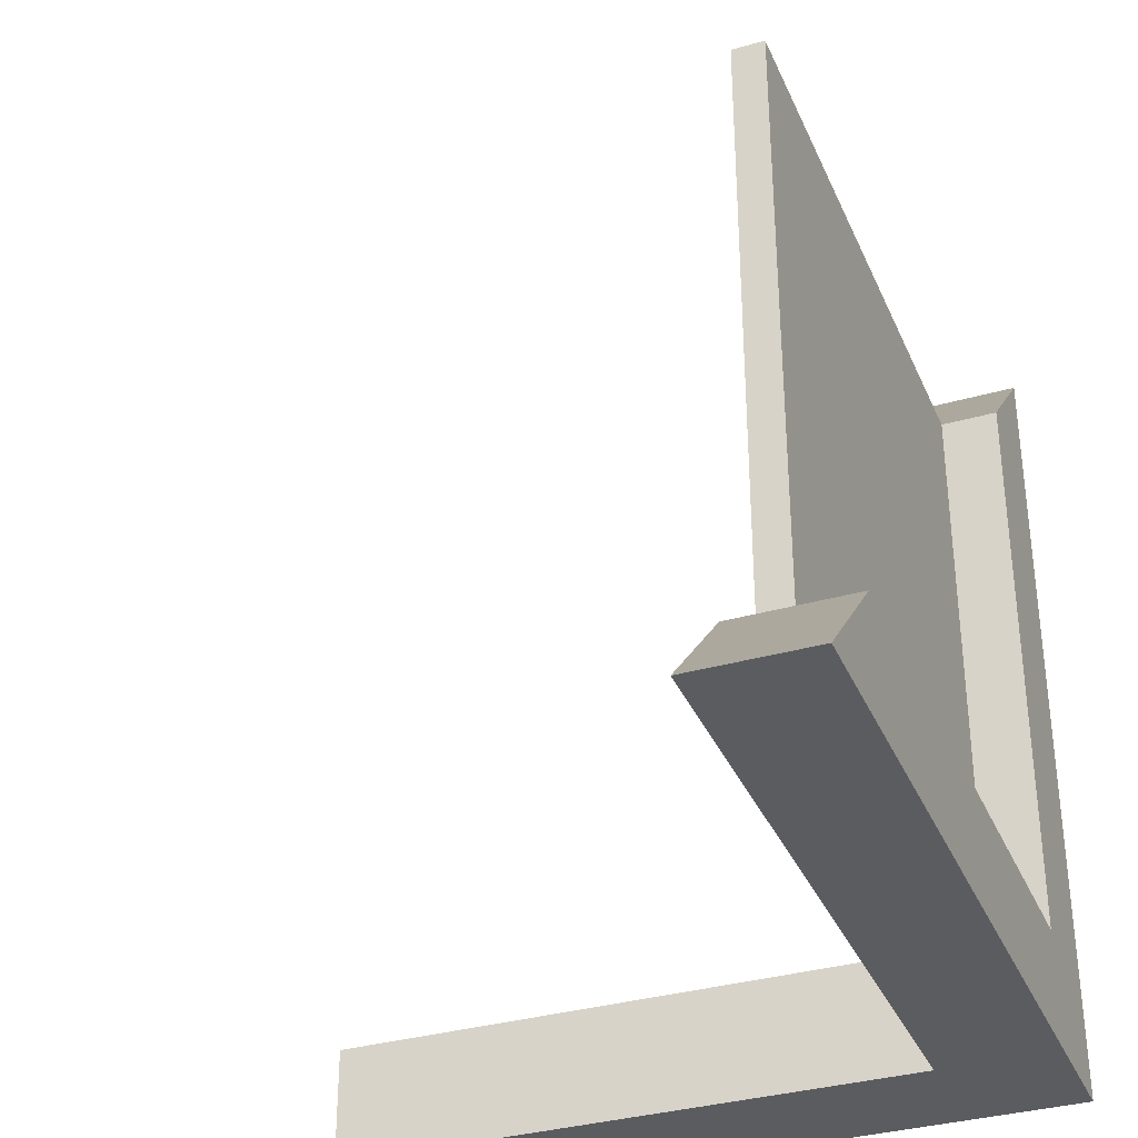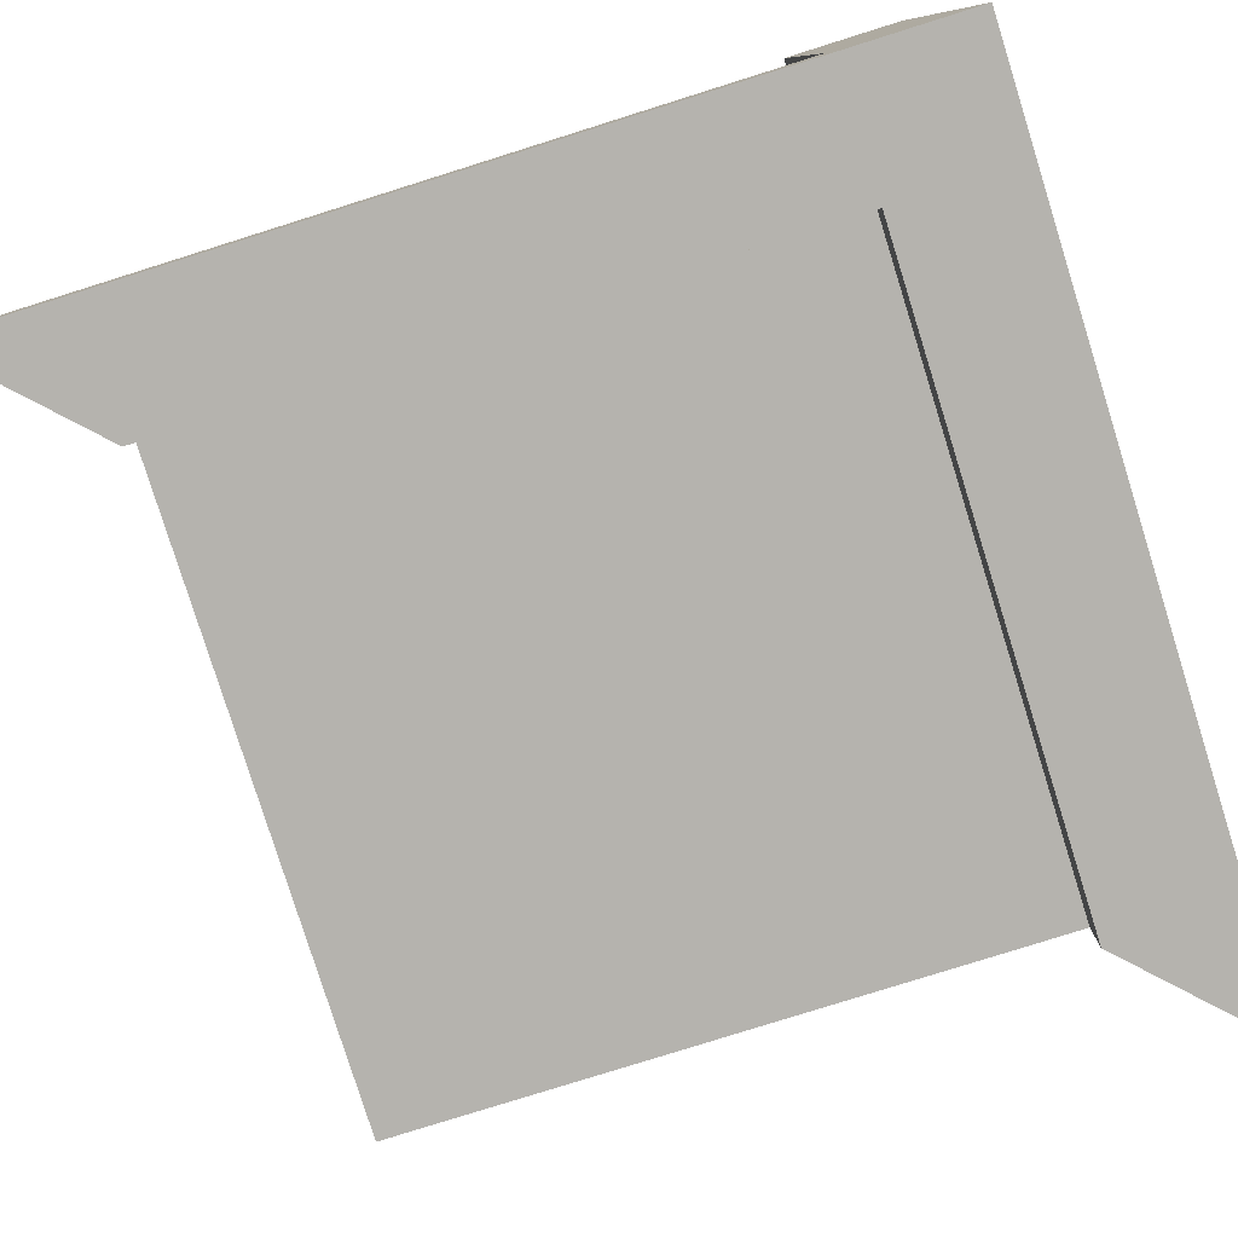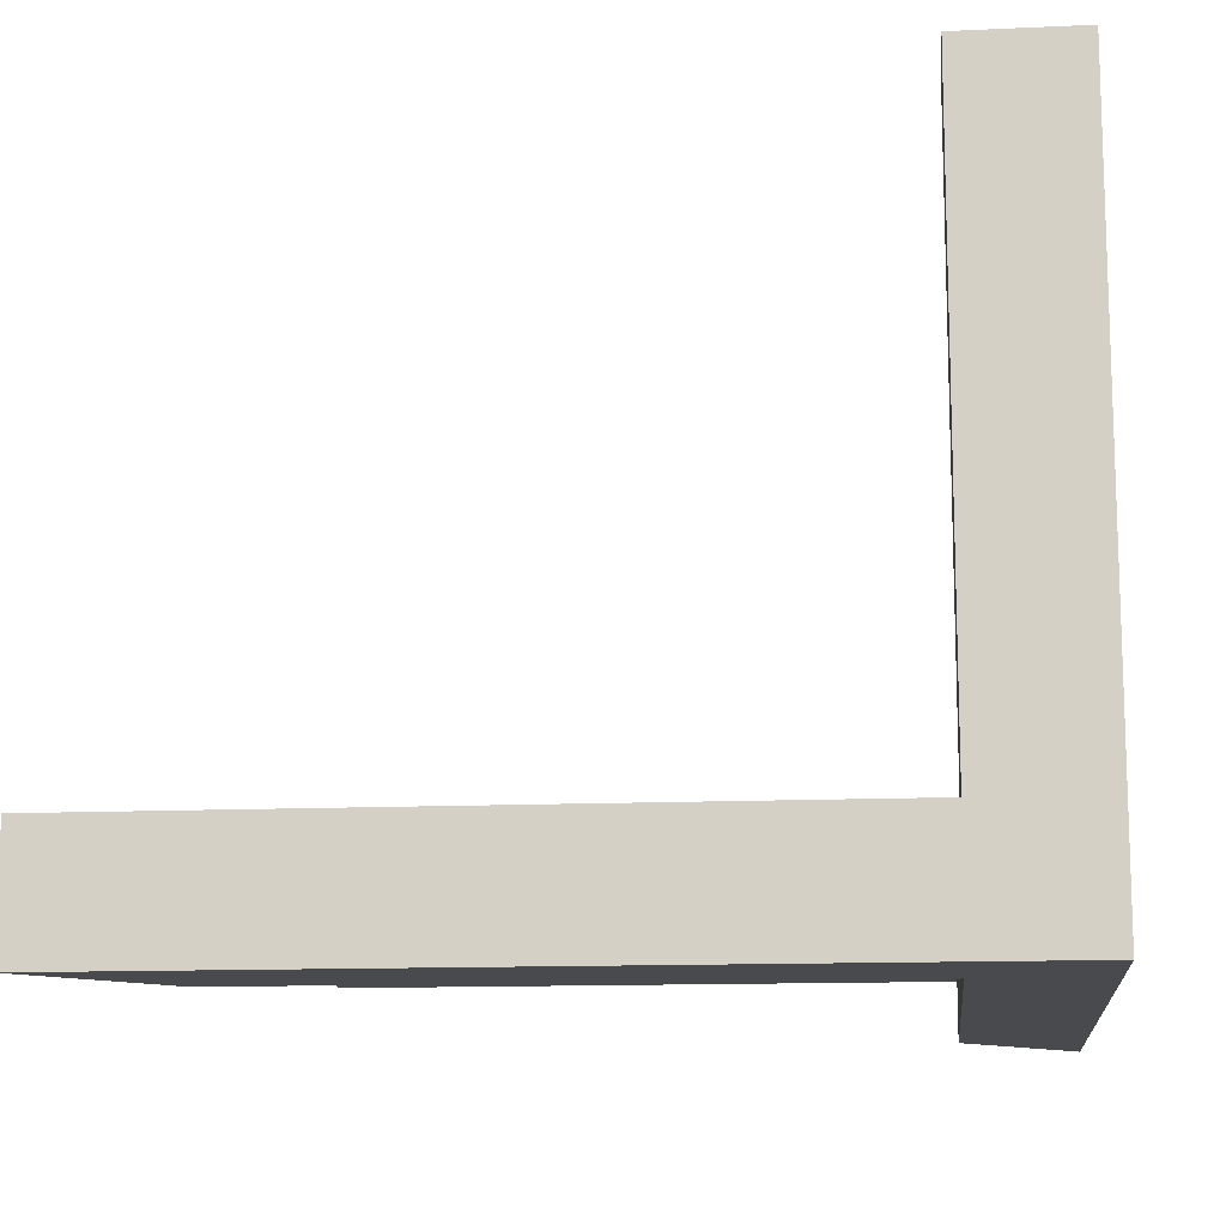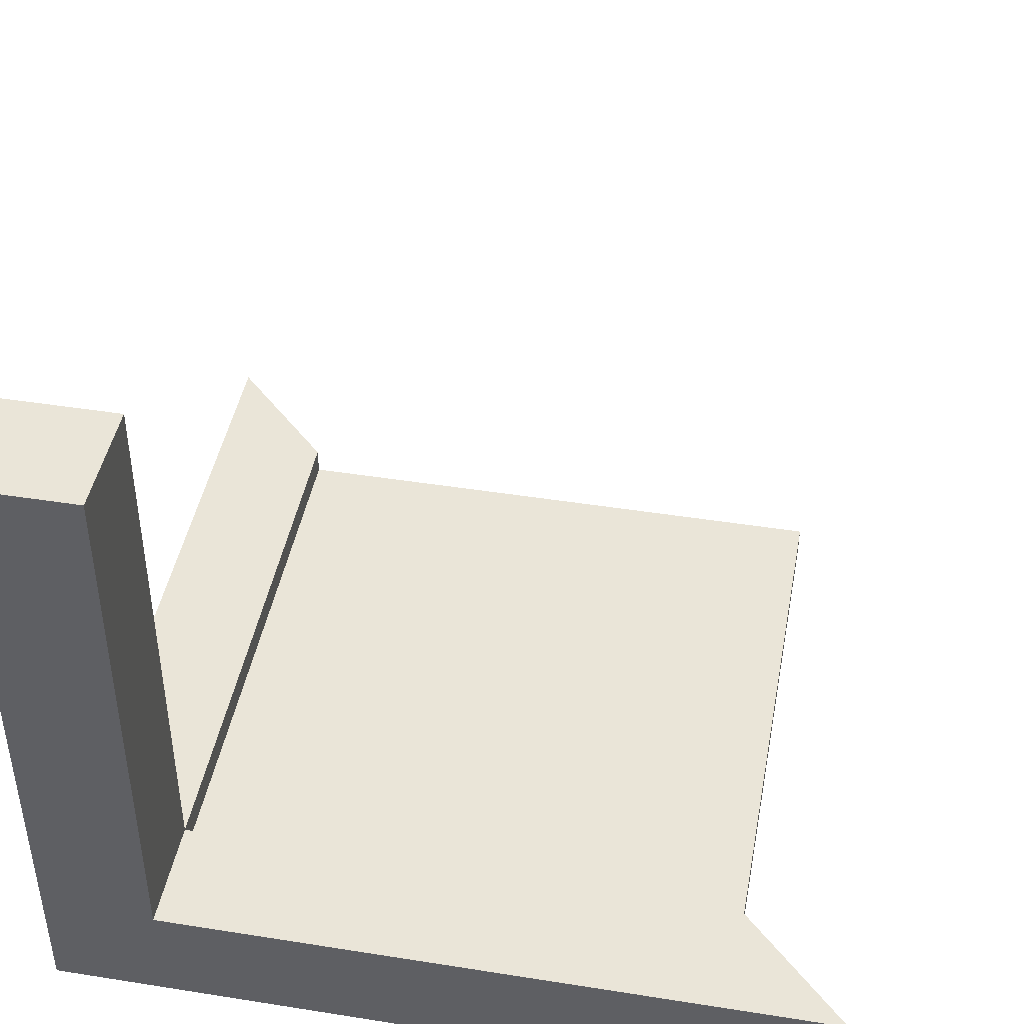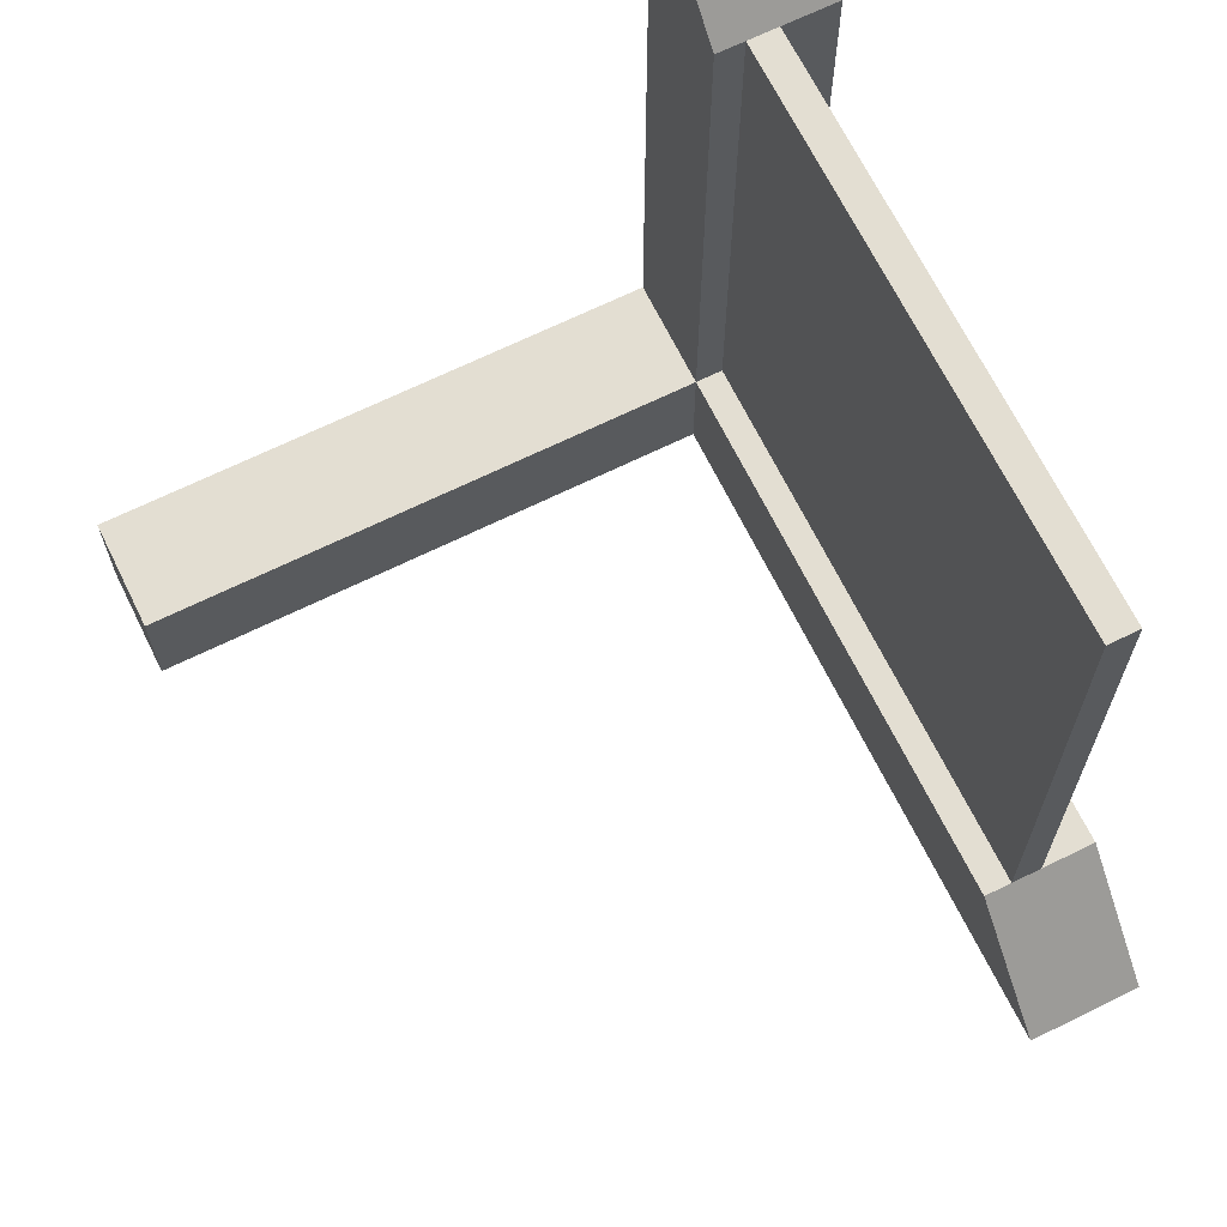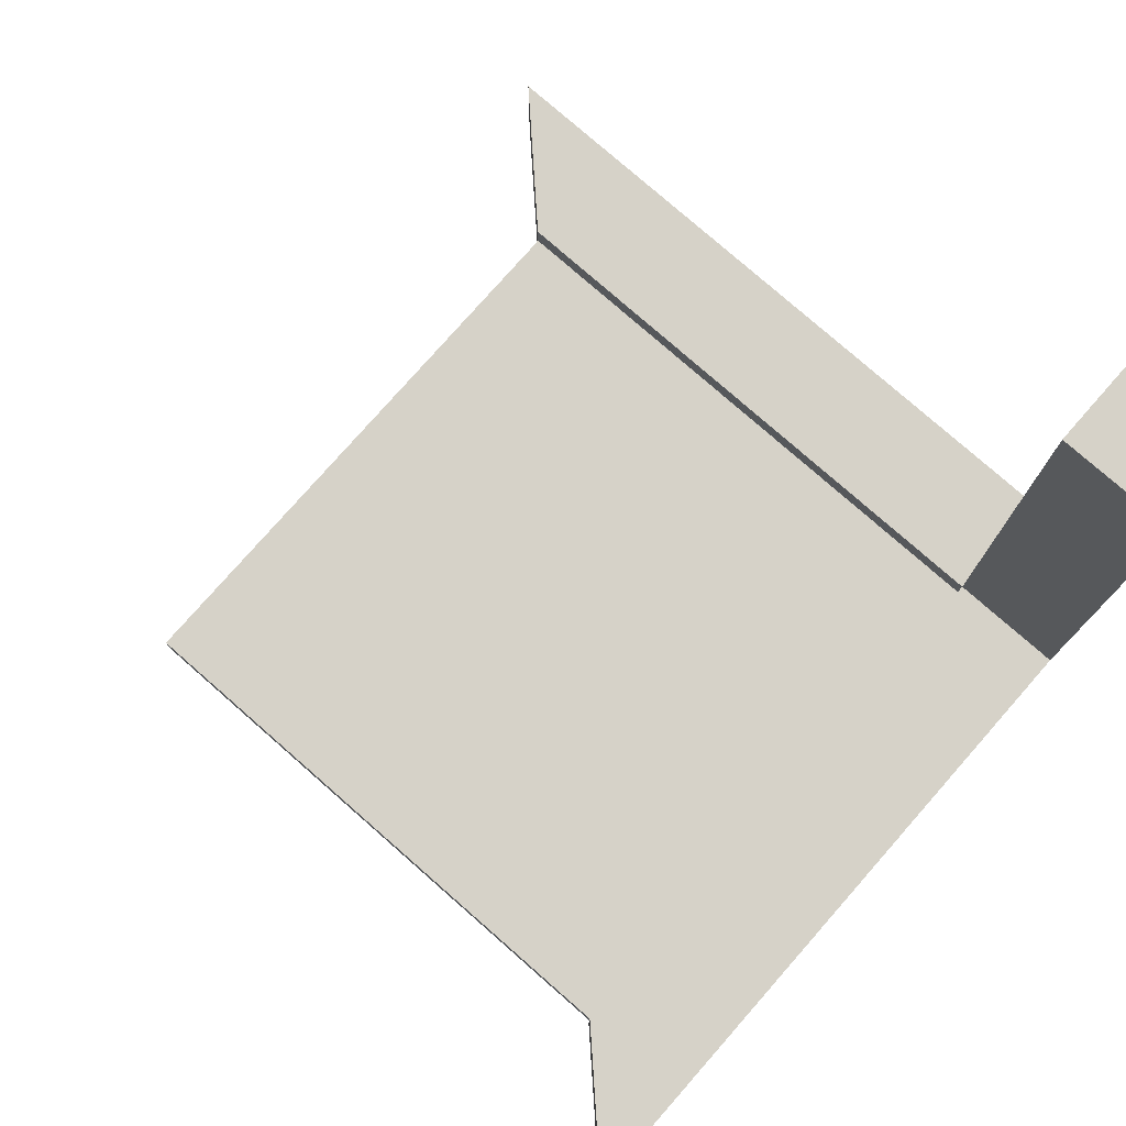
<metadata>
{"format":"obj","ext":"obj","renderer":"f3d","projection":"perspective","resolution":1024,"background":"white","views":[{"elev":-34.4,"azim":111.1,"up":"+Y"},{"elev":-79.9,"azim":-72.6,"up":"+Z"},{"elev":-12.8,"azim":-84.0,"up":"+Z"},{"elev":44.5,"azim":10.5,"up":"+Z"},{"elev":67.6,"azim":63.8,"up":"+Y"},{"elev":77.5,"azim":-138.7,"up":"+Z"}]}
</metadata>
<code>
g polySurface51
v 57.46 22.98 -57.46
v -80.44 3.316e-14 -57.46
v -57.46 22.98 -57.46
v 80.44 0 -57.46
v -57.46 137.9 -57.46
v -80.44 160.9 -57.46
v -57.46 22.98 -80.44
v 57.46 22.98 -57.46
v -57.46 22.98 -57.46
v 57.46 22.98 -80.44
v -80.44 4.974e-14 -80.44
v 80.44 0 -57.46
v 80.44 0 -80.44
v -80.44 3.316e-14 -57.46
v 57.46 22.98 -80.44
v -80.44 4.974e-14 -80.44
v 80.44 0 -80.44
v -57.46 22.98 -80.44
v -57.46 137.9 -80.44
v -80.44 160.9 -80.44
v 80.44 0 -57.46
v 57.46 22.98 -80.44
v 80.44 0 -80.44
v 57.46 22.98 -57.46
v 57.46 137.9 -69.26
v -57.46 22.98 -69.26
v 57.46 22.98 -69.26
v -57.46 137.9 -69.26
v 57.46 137.9 -63.11
v -57.46 22.98 -63.11
v -57.46 137.9 -63.11
v 57.46 22.98 -63.11
v 57.46 22.98 -69.26
v 57.46 137.9 -63.11
v 57.46 137.9 -69.26
v 57.46 22.98 -63.11
v 57.46 137.9 -69.26
v -57.46 137.9 -63.11
v -57.46 137.9 -69.26
v 57.46 137.9 -63.11
v -57.46 0.001114 57.46
v -57.46 22.98 -57.46
v -57.46 0 -57.46
v -57.46 22.98 57.46
v -80.44 3.316e-14 -57.46
v -57.46 0.001114 57.46
v -57.46 0 -57.46
v -80.44 0.001114 57.46
v -80.44 22.98 -57.46
v -57.46 22.98 57.46
v -80.44 22.98 57.46
v -57.46 22.98 -57.46
v -80.44 0.001114 57.46
v -80.44 22.98 -57.46
v -80.44 22.98 57.46
v -80.44 3.316e-14 -57.46
v -57.46 22.98 57.46
v -80.44 0.001114 57.46
v -80.44 22.98 57.46
v -57.46 0.001114 57.46
v -57.46 22.98 -57.46
v -57.46 137.9 -80.44
v -57.46 22.98 -80.44
v -57.46 137.9 -57.46
v -80.44 3.316e-14 -57.46
v -80.44 160.9 -80.44
v -80.44 160.9 -57.46
v -80.44 4.974e-14 -80.44
v -80.44 160.9 -57.46
v -57.46 137.9 -80.44
v -57.46 137.9 -57.46
v -80.44 160.9 -80.44
g polySurface51_0
f 3 2 1
f 2 4 1
f 2 3 5
f 6 2 5
f 9 8 7
f 8 10 7
f 13 12 11
f 12 14 11
f 17 16 15
f 16 18 15
f 18 16 19
f 16 20 19
f 23 22 21
f 22 24 21
f 27 26 25
f 26 28 25
f 31 30 29
f 30 32 29
f 35 34 33
f 34 36 33
f 39 38 37
f 38 40 37
f 43 42 41
f 42 44 41
f 47 46 45
f 46 48 45
f 51 50 49
f 50 52 49
f 55 54 53
f 54 56 53
f 59 58 57
f 58 60 57
f 63 62 61
f 62 64 61
f 67 66 65
f 66 68 65
f 71 70 69
f 70 72 69

</code>
